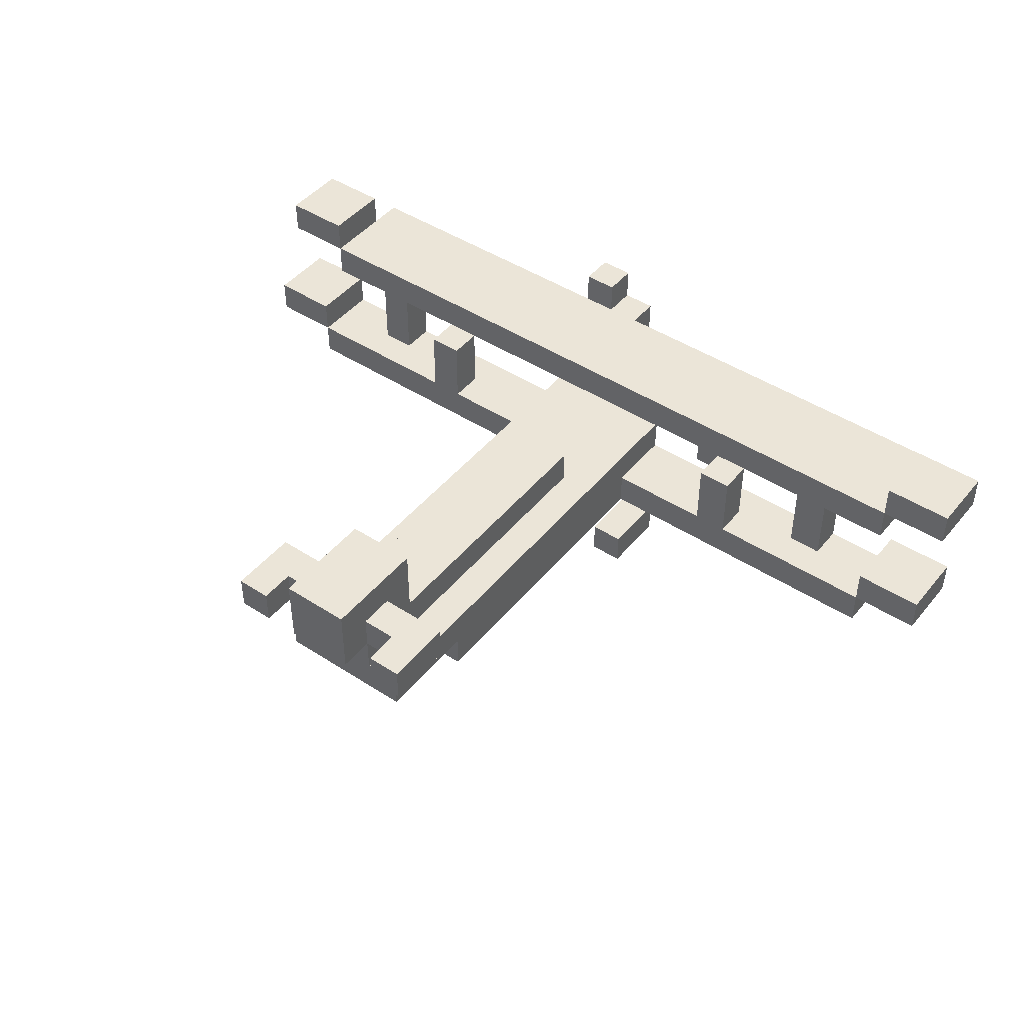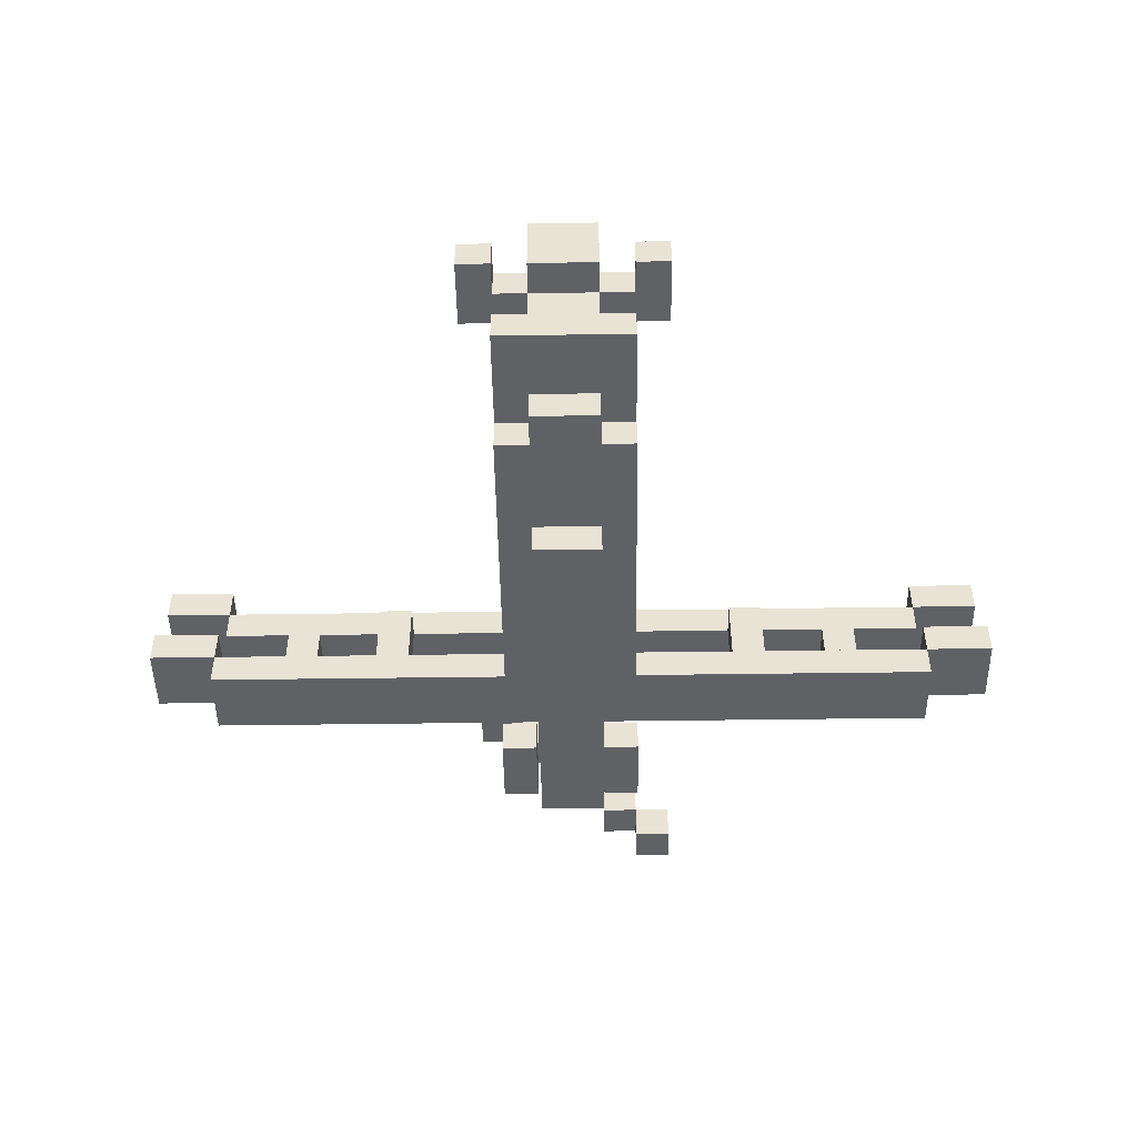
<metadata>
{"format":"obj","ext":"obj","renderer":"f3d","projection":"perspective","resolution":1024,"background":"white","views":[{"elev":45.7,"azim":-143.2,"up":"+Y"},{"elev":-48.3,"azim":-179.1,"up":"+Y"}]}
</metadata>
<code>
g Testmodel_sopwith camel
v -13 4 7
v -13 4 5
v -13 5 7
v -13 5 5
v -13 7 8
v -13 7 6
v -13 8 8
v -13 8 6
v -11 3 7
v -11 3 5
v -11 4 7
v -11 4 5
v -11 6 9
v -11 6 8
v -11 6 7
v -11 6 6
v -11 7 9
v -11 7 8
v -11 7 7
v -11 7 6
v -9 4 7
v -9 4 6
v -9 6 7
v -9 6 6
v -6 4 6
v -6 4 5
v -6 6 6
v -6 6 5
v -3 1 11
v -3 1 10
v -3 2 11
v -3 2 10
v -3 6 -6
v -3 6 -8
v -3 7 -6
v -3 7 -8
v -2 0 7
v -2 0 5
v -2 1 7
v -2 1 5
v -2 2 11
v -2 2 10
v -2 3 11
v -2 3 10
v -2 3 5
v -2 3 -1
v -2 3 -2
v -2 3 -3
v -2 3 -4
v -2 4 7
v -2 4 5
v -2 4 -2
v -2 4 -3
v -2 4 -4
v -2 4 -7
v -2 5 7
v -2 5 -1
v -2 5 -4
v -2 5 -7
v -1 2 7
v -1 2 -1
v -1 3 11
v -1 3 10
v -1 3 7
v -1 3 -1
v -1 3 -4
v -1 3 -5
v -1 4 -4
v -1 4 -5
v -1 5 11
v -1 5 10
v -1 5 7
v -1 5 3
v -1 5 -1
v -1 5 -4
v -1 5 -7
v -1 6 3
v -1 6 -5
v -1 6 -6
v -1 6 -7
v -1 6 -8
v -1 7 -6
v -1 7 -7
v -1 8 -5
v -1 8 -6
v -1 8 -7
v -1 8 -8
v 1 0 7
v 1 0 5
v 1 1 7
v 1 1 5
v 1 5 11
v 1 5 10
v 1 6 11
v 1 6 10
v 2 6 11
v 2 6 10
v 2 6 -7
v 2 6 -8
v 2 7 11
v 2 7 10
v 2 7 -7
v 2 7 -8
v 5 4 6
v 5 4 5
v 5 6 6
v 5 6 5
v 8 4 7
v 8 4 6
v 8 6 7
v 8 6 6
v 11 4 7
v 11 4 5
v 11 5 7
v 11 5 5
v 11 7 8
v 11 7 7
v 11 7 6
v 11 8 8
v 11 8 6
v -11 4 7
v -11 4 5
v -11 5 7
v -11 5 5
v -11 7 8
v -11 7 7
v -11 7 6
v -11 8 8
v -11 8 6
v -8 4 7
v -8 4 6
v -8 6 7
v -8 6 6
v -5 4 6
v -5 4 5
v -5 6 6
v -5 6 5
v -2 1 11
v -2 1 10
v -2 2 11
v -2 2 10
v -2 6 -7
v -2 6 -8
v -2 7 -7
v -2 7 -8
v -1 0 7
v -1 0 5
v -1 1 7
v -1 1 5
v -1 2 11
v -1 2 10
v -1 3 11
v -1 3 10
v 1 2 7
v 1 2 -1
v 1 3 11
v 1 3 10
v 1 3 7
v 1 3 -1
v 1 3 -4
v 1 3 -5
v 1 4 -4
v 1 4 -5
v 1 5 11
v 1 5 10
v 1 5 7
v 1 5 3
v 1 5 -1
v 1 5 -4
v 1 5 -7
v 1 6 3
v 1 6 -5
v 1 6 -6
v 1 6 -7
v 1 6 -8
v 1 7 -6
v 1 7 -7
v 1 8 -5
v 1 8 -6
v 1 8 -7
v 1 8 -8
v 2 0 7
v 2 0 5
v 2 1 7
v 2 1 5
v 2 3 5
v 2 3 -1
v 2 3 -2
v 2 3 -3
v 2 3 -4
v 2 4 7
v 2 4 5
v 2 4 -2
v 2 4 -3
v 2 4 -4
v 2 4 -7
v 2 5 11
v 2 5 10
v 2 5 7
v 2 5 -1
v 2 5 -4
v 2 5 -7
v 2 6 11
v 2 6 10
v 3 6 11
v 3 6 10
v 3 6 -6
v 3 6 -8
v 3 7 11
v 3 7 10
v 3 7 -6
v 3 7 -8
v 6 4 6
v 6 4 5
v 6 6 6
v 6 6 5
v 9 4 7
v 9 4 6
v 9 6 7
v 9 6 6
v 11 3 7
v 11 3 5
v 11 4 7
v 11 4 5
v 11 6 9
v 11 6 8
v 11 6 7
v 11 6 6
v 11 7 9
v 11 7 8
v 11 7 7
v 11 7 6
v 13 4 7
v 13 4 5
v 13 5 7
v 13 5 5
v 13 7 8
v 13 7 6
v 13 8 8
v 13 8 6
v -3 1 11
v -3 2 11
v -2 1 11
v -2 2 11
v -2 3 11
v -1 2 11
v -1 3 11
v -1 5 11
v 1 3 11
v 1 5 11
v 1 6 11
v 2 5 11
v 2 6 11
v 2 7 11
v 3 6 11
v 3 7 11
v -11 6 9
v -11 7 9
v -10 6 9
v -10 7 9
v -9 6 9
v -9 7 9
v -8 6 9
v -8 7 9
v -7 6 9
v -7 7 9
v 7 6 9
v 7 7 9
v 8 6 9
v 8 7 9
v 9 6 9
v 9 7 9
v 10 6 9
v 10 7 9
v 11 6 9
v 11 7 9
v -13 7 8
v -13 8 8
v -11 7 8
v -11 8 8
v 11 7 8
v 11 8 8
v 13 7 8
v 13 8 8
v -13 4 7
v -13 5 7
v -11 3 7
v -11 4 7
v -11 5 7
v -9 4 7
v -9 6 7
v -8 4 7
v -8 6 7
v -2 0 7
v -2 1 7
v -2 4 7
v -2 5 7
v -1 0 7
v -1 1 7
v -1 2 7
v -1 3 7
v -1 5 7
v 1 0 7
v 1 1 7
v 1 2 7
v 1 3 7
v 1 5 7
v 2 0 7
v 2 1 7
v 2 4 7
v 2 5 7
v 8 4 7
v 8 6 7
v 9 4 7
v 9 6 7
v 11 3 7
v 11 4 7
v 11 5 7
v 13 4 7
v 13 5 7
v -6 4 6
v -6 6 6
v -5 4 6
v -5 6 6
v 5 4 6
v 5 6 6
v 6 4 6
v 6 6 6
v -1 5 3
v -1 6 3
v 1 5 3
v 1 6 3
v -1 6 -5
v -1 8 -5
v 1 6 -5
v 1 8 -5
v -3 6 -6
v -3 7 -6
v -1 6 -6
v -1 7 -6
v 1 6 -6
v 1 7 -6
v 3 6 -6
v 3 7 -6
v -3 1 10
v -3 2 10
v -2 1 10
v -2 2 10
v -2 3 10
v -1 2 10
v -1 3 10
v 1 5 10
v 1 6 10
v 2 5 10
v 2 6 10
v 2 7 10
v 3 6 10
v 3 7 10
v -13 7 6
v -13 8 6
v -11 6 6
v -11 7 6
v -11 8 6
v -10 6 6
v -10 7 6
v -9 4 6
v -9 6 6
v -9 7 6
v -8 4 6
v -8 6 6
v -8 7 6
v -7 6 6
v -7 7 6
v -6 6 6
v -5 6 6
v 5 6 6
v 6 6 6
v 7 6 6
v 7 7 6
v 8 4 6
v 8 6 6
v 8 7 6
v 9 4 6
v 9 6 6
v 9 7 6
v 10 6 6
v 10 7 6
v 11 6 6
v 11 7 6
v 11 8 6
v 13 7 6
v 13 8 6
v -13 4 5
v -13 5 5
v -11 3 5
v -11 4 5
v -11 5 5
v -6 4 5
v -6 6 5
v -5 4 5
v -5 6 5
v -2 0 5
v -2 1 5
v -2 3 5
v -2 4 5
v -1 0 5
v -1 1 5
v 1 0 5
v 1 1 5
v 2 0 5
v 2 1 5
v 2 3 5
v 2 4 5
v 5 4 5
v 5 6 5
v 6 4 5
v 6 6 5
v 11 3 5
v 11 4 5
v 11 5 5
v 13 4 5
v 13 5 5
v -1 2 -1
v -1 3 -1
v 1 2 -1
v 1 3 -1
v -2 3 -4
v -2 4 -4
v -1 3 -4
v -1 4 -4
v 1 3 -4
v 1 4 -4
v 2 3 -4
v 2 4 -4
v -1 3 -5
v -1 4 -5
v 1 3 -5
v 1 4 -5
v -2 4 -7
v -2 5 -7
v -2 6 -7
v -2 7 -7
v -1 5 -7
v -1 6 -7
v -1 7 -7
v 1 5 -7
v 1 6 -7
v 1 7 -7
v 2 4 -7
v 2 5 -7
v 2 6 -7
v 2 7 -7
v -3 6 -8
v -3 7 -8
v -2 6 -8
v -2 7 -8
v -1 6 -8
v -1 8 -8
v 1 6 -8
v 1 8 -8
v 2 6 -8
v 2 7 -8
v 3 6 -8
v 3 7 -8
v -2 0 7
v -1 0 7
v 1 0 7
v 2 0 7
v -2 0 5
v -1 0 5
v 1 0 5
v 2 0 5
v -3 1 11
v -2 1 11
v -3 1 10
v -2 1 10
v -2 2 11
v -1 2 11
v -2 2 10
v -1 2 10
v -1 2 7
v 1 2 7
v -1 2 -1
v 1 2 -1
v -1 3 11
v 1 3 11
v -1 3 10
v 1 3 10
v -11 3 7
v -1 3 7
v 1 3 7
v 11 3 7
v -11 3 5
v -2 3 5
v 2 3 5
v 11 3 5
v -2 3 -1
v -1 3 -1
v 1 3 -1
v 2 3 -1
v -2 3 -2
v -1 3 -2
v 1 3 -2
v 2 3 -2
v -2 3 -3
v -1 3 -3
v 1 3 -3
v 2 3 -3
v -2 3 -4
v -1 3 -4
v 1 3 -4
v 2 3 -4
v -1 3 -5
v 1 3 -5
v -13 4 7
v -11 4 7
v 11 4 7
v 13 4 7
v -13 4 5
v -11 4 5
v 11 4 5
v 13 4 5
v -2 4 -4
v -1 4 -4
v 1 4 -4
v 2 4 -4
v -1 4 -5
v 1 4 -5
v -2 4 -7
v 2 4 -7
v 1 5 11
v 2 5 11
v 1 5 10
v 2 5 10
v 2 6 11
v 3 6 11
v 2 6 10
v 3 6 10
v -11 6 9
v -10 6 9
v -9 6 9
v -8 6 9
v -7 6 9
v 7 6 9
v 8 6 9
v 9 6 9
v 10 6 9
v 11 6 9
v -11 6 8
v -10 6 8
v -9 6 8
v -8 6 8
v -7 6 8
v -6 6 8
v 6 6 8
v 7 6 8
v 8 6 8
v 9 6 8
v 10 6 8
v 11 6 8
v -11 6 7
v -10 6 7
v -9 6 7
v -8 6 7
v -7 6 7
v -6 6 7
v 6 6 7
v 7 6 7
v 8 6 7
v 9 6 7
v 10 6 7
v 11 6 7
v -11 6 6
v -10 6 6
v -9 6 6
v -8 6 6
v -7 6 6
v -6 6 6
v -5 6 6
v 5 6 6
v 6 6 6
v 7 6 6
v 8 6 6
v 9 6 6
v 10 6 6
v 11 6 6
v -3 6 -6
v -1 6 -6
v 1 6 -6
v 3 6 -6
v -2 6 -7
v -1 6 -7
v 1 6 -7
v 2 6 -7
v -3 6 -8
v -2 6 -8
v -1 6 -8
v 1 6 -8
v 2 6 -8
v 3 6 -8
v -13 7 8
v -11 7 8
v 11 7 8
v 13 7 8
v -11 7 7
v 11 7 7
v -13 7 6
v -11 7 6
v 11 7 6
v 13 7 6
v -2 1 7
v -1 1 7
v 1 1 7
v 2 1 7
v -2 1 5
v -1 1 5
v 1 1 5
v 2 1 5
v -3 2 11
v -2 2 11
v -3 2 10
v -2 2 10
v -2 3 11
v -1 3 11
v -2 3 10
v -1 3 10
v -11 4 7
v -9 4 7
v -8 4 7
v -2 4 7
v 2 4 7
v 8 4 7
v 9 4 7
v 11 4 7
v -9 4 6
v -8 4 6
v -6 4 6
v -5 4 6
v 5 4 6
v 6 4 6
v 8 4 6
v 9 4 6
v -11 4 5
v -6 4 5
v -5 4 5
v -2 4 5
v 2 4 5
v 5 4 5
v 6 4 5
v 11 4 5
v -1 5 11
v 1 5 11
v -1 5 10
v 1 5 10
v -13 5 7
v -11 5 7
v -2 5 7
v -1 5 7
v 1 5 7
v 2 5 7
v 11 5 7
v 13 5 7
v -13 5 5
v -11 5 5
v 11 5 5
v 13 5 5
v -1 5 3
v 1 5 3
v -2 5 -1
v -1 5 -1
v 1 5 -1
v 2 5 -1
v -2 5 -4
v -1 5 -4
v 1 5 -4
v 2 5 -4
v -2 5 -7
v -1 5 -7
v 1 5 -7
v 2 5 -7
v 1 6 11
v 2 6 11
v 1 6 10
v 2 6 10
v -6 6 6
v -5 6 6
v 5 6 6
v 6 6 6
v -6 6 5
v -5 6 5
v 5 6 5
v 6 6 5
v -1 6 3
v 1 6 3
v -1 6 -5
v 1 6 -5
v 2 7 11
v 3 7 11
v 2 7 10
v 3 7 10
v -11 7 9
v -10 7 9
v -9 7 9
v -8 7 9
v -7 7 9
v 7 7 9
v 8 7 9
v 9 7 9
v 10 7 9
v 11 7 9
v -11 7 8
v -10 7 8
v -9 7 8
v -8 7 8
v -7 7 8
v -6 7 8
v 6 7 8
v 7 7 8
v 8 7 8
v 9 7 8
v 10 7 8
v 11 7 8
v -11 7 7
v -10 7 7
v -9 7 7
v -8 7 7
v -7 7 7
v -6 7 7
v 6 7 7
v 7 7 7
v 8 7 7
v 9 7 7
v 10 7 7
v 11 7 7
v -11 7 6
v -10 7 6
v -9 7 6
v -8 7 6
v -7 7 6
v 7 7 6
v 8 7 6
v 9 7 6
v 10 7 6
v 11 7 6
v -3 7 -6
v -1 7 -6
v 1 7 -6
v 3 7 -6
v -2 7 -7
v -1 7 -7
v 1 7 -7
v 2 7 -7
v -3 7 -8
v -2 7 -8
v 2 7 -8
v 3 7 -8
v -13 8 8
v -11 8 8
v 11 8 8
v 13 8 8
v -13 8 6
v -11 8 6
v 11 8 6
v 13 8 6
v -1 8 -5
v 1 8 -5
v -1 8 -6
v 1 8 -6
v -1 8 -7
v 1 8 -7
v -1 8 -8
v 1 8 -8
f 3 2 1
f 4 2 3
f 7 6 5
f 8 6 7
f 11 10 9
f 12 10 11
f 17 14 13
f 18 15 14
f 18 14 17
f 19 16 15
f 19 15 18
f 20 16 19
f 23 22 21
f 24 22 23
f 27 26 25
f 28 26 27
f 31 30 29
f 32 30 31
f 35 34 33
f 36 34 35
f 39 38 37
f 40 38 39
f 43 42 41
f 44 42 43
f 51 46 45
f 52 48 47
f 52 47 46
f 53 49 48
f 53 48 52
f 54 49 53
f 56 51 50
f 57 52 46
f 57 51 56
f 57 46 51
f 57 54 53
f 57 53 52
f 58 55 54
f 58 54 57
f 59 55 58
f 64 61 60
f 65 61 64
f 68 67 66
f 69 67 68
f 70 63 62
f 71 64 63
f 71 63 70
f 72 64 71
f 77 75 74
f 77 76 75
f 77 74 73
f 78 76 77
f 79 76 78
f 80 76 79
f 82 79 78
f 83 81 80
f 84 82 78
f 85 83 82
f 85 82 84
f 86 81 83
f 86 83 85
f 87 81 86
f 90 89 88
f 91 89 90
f 94 93 92
f 95 93 94
f 100 97 96
f 101 97 100
f 102 99 98
f 103 99 102
f 106 105 104
f 107 105 106
f 110 109 108
f 111 109 110
f 114 113 112
f 115 113 114
f 119 117 116
f 119 118 117
f 120 118 119
f 121 122 123
f 123 122 124
f 125 126 128
f 126 127 128
f 128 127 129
f 130 131 132
f 132 131 133
f 134 135 136
f 136 135 137
f 138 139 140
f 140 139 141
f 142 143 144
f 144 143 145
f 146 147 148
f 148 147 149
f 150 151 152
f 152 151 153
f 154 155 158
f 158 155 159
f 160 161 162
f 162 161 163
f 156 157 164
f 157 158 165
f 164 157 165
f 165 158 166
f 168 169 171
f 169 170 171
f 167 168 171
f 171 170 172
f 172 170 173
f 173 170 174
f 172 173 176
f 174 175 177
f 172 176 178
f 176 177 179
f 178 176 179
f 177 175 180
f 179 177 180
f 180 175 181
f 182 183 184
f 184 183 185
f 186 187 192
f 187 188 193
f 188 189 193
f 189 190 194
f 193 189 194
f 194 190 195
f 191 192 199
f 187 193 200
f 199 192 200
f 192 187 200
f 193 194 200
f 194 195 200
f 195 196 201
f 200 195 201
f 201 196 202
f 197 198 203
f 203 198 204
f 205 206 209
f 209 206 210
f 207 208 211
f 211 208 212
f 213 214 215
f 215 214 216
f 217 218 219
f 219 218 220
f 221 222 223
f 223 222 224
f 225 226 229
f 226 227 230
f 229 226 230
f 227 228 231
f 230 227 231
f 231 228 232
f 233 234 235
f 235 234 236
f 237 238 239
f 239 238 240
f 243 242 241
f 244 242 243
f 246 245 244
f 247 245 246
f 249 248 247
f 250 248 249
f 252 251 250
f 253 251 252
f 255 254 253
f 256 254 255
f 259 258 257
f 260 258 259
f 261 260 259
f 262 260 261
f 263 262 261
f 264 262 263
f 265 264 263
f 266 264 265
f 267 266 265
f 268 266 267
f 269 268 267
f 270 268 269
f 271 270 269
f 272 270 271
f 273 272 271
f 274 272 273
f 275 274 273
f 276 274 275
f 279 278 277
f 280 278 279
f 283 282 281
f 284 282 283
f 288 286 285
f 289 286 288
f 290 288 287
f 292 290 287
f 292 291 290
f 293 291 292
f 296 292 287
f 298 295 294
f 299 295 298
f 301 297 296
f 301 296 287
f 302 297 301
f 305 301 300
f 306 301 305
f 308 304 303
f 309 304 308
f 310 307 306
f 311 307 310
f 312 310 306
f 314 312 306
f 314 313 312
f 315 313 314
f 316 314 306
f 317 314 316
f 319 318 317
f 320 318 319
f 323 322 321
f 324 322 323
f 327 326 325
f 328 326 327
f 331 330 329
f 332 330 331
f 335 334 333
f 336 334 335
f 339 338 337
f 340 338 339
f 343 342 341
f 344 342 343
f 345 346 347
f 347 346 348
f 348 349 350
f 350 349 351
f 352 353 354
f 354 353 355
f 355 356 357
f 357 356 358
f 359 360 362
f 362 360 363
f 361 362 364
f 364 362 365
f 364 365 367
f 367 365 368
f 366 367 369
f 367 368 370
f 369 367 370
f 370 368 371
f 370 371 372
f 372 371 373
f 372 373 374
f 374 373 375
f 375 373 376
f 376 373 377
f 377 373 378
f 378 373 379
f 378 379 381
f 381 379 382
f 380 381 383
f 381 382 384
f 383 381 384
f 384 382 385
f 384 385 386
f 386 385 387
f 386 387 388
f 388 387 389
f 389 390 391
f 391 390 392
f 393 394 396
f 396 394 397
f 395 396 398
f 395 398 400
f 398 399 400
f 400 399 401
f 395 400 404
f 404 400 405
f 402 403 406
f 406 403 407
f 408 409 410
f 410 409 411
f 412 413 414
f 412 414 416
f 414 415 416
f 416 415 417
f 412 416 418
f 418 416 419
f 419 420 421
f 421 420 422
f 423 424 425
f 425 424 426
f 427 428 429
f 429 428 430
f 431 432 433
f 433 432 434
f 435 436 437
f 437 436 438
f 439 440 443
f 441 442 444
f 444 442 445
f 439 443 446
f 443 444 446
f 446 444 447
f 439 446 449
f 449 446 450
f 447 448 451
f 451 448 452
f 453 454 455
f 455 454 456
f 457 458 459
f 459 458 460
f 461 462 463
f 463 462 464
f 469 466 465
f 470 466 469
f 471 468 467
f 472 468 471
f 475 474 473
f 476 474 475
f 479 478 477
f 480 478 479
f 483 482 481
f 484 482 483
f 487 486 485
f 488 486 487
f 490 488 487
f 491 488 490
f 493 490 489
f 494 490 493
f 495 492 491
f 496 492 495
f 497 490 494
f 498 490 497
f 499 495 491
f 500 495 499
f 501 498 497
f 502 499 498
f 502 498 501
f 503 500 499
f 503 499 502
f 504 500 503
f 505 502 501
f 506 503 502
f 506 502 505
f 507 504 503
f 507 503 506
f 508 504 507
f 509 506 505
f 510 507 506
f 510 506 509
f 511 508 507
f 511 507 510
f 512 508 511
f 513 511 510
f 514 511 513
f 519 516 515
f 520 516 519
f 521 518 517
f 522 518 521
f 527 524 523
f 528 526 525
f 529 527 523
f 529 528 527
f 530 526 528
f 530 528 529
f 533 532 531
f 534 532 533
f 537 536 535
f 538 536 537
f 549 540 539
f 550 541 540
f 550 540 549
f 551 542 541
f 551 541 550
f 552 543 542
f 552 542 551
f 553 544 543
f 553 543 552
f 554 544 553
f 555 544 554
f 556 545 544
f 556 544 555
f 557 546 545
f 557 545 556
f 558 547 546
f 558 546 557
f 559 548 547
f 559 547 558
f 560 548 559
f 561 550 549
f 562 551 550
f 562 550 561
f 563 552 551
f 563 551 562
f 564 553 552
f 564 552 563
f 565 554 553
f 565 553 564
f 566 555 554
f 566 554 565
f 567 556 555
f 567 555 566
f 568 557 556
f 568 556 567
f 569 558 557
f 569 557 568
f 570 559 558
f 570 558 569
f 571 560 559
f 571 559 570
f 572 560 571
f 573 562 561
f 574 563 562
f 574 562 573
f 575 563 574
f 576 565 564
f 577 568 567
f 577 565 576
f 577 566 565
f 577 567 566
f 578 568 577
f 579 568 578
f 580 568 579
f 581 568 580
f 582 569 568
f 582 568 581
f 583 569 582
f 584 571 570
f 585 572 571
f 585 571 584
f 586 572 585
f 591 588 587
f 592 588 591
f 593 590 589
f 594 590 593
f 595 591 587
f 596 591 595
f 597 593 592
f 598 593 597
f 599 590 594
f 600 590 599
f 605 602 601
f 606 604 603
f 607 605 601
f 608 605 607
f 609 604 606
f 610 604 609
f 611 612 615
f 615 612 616
f 613 614 617
f 617 614 618
f 619 620 621
f 621 620 622
f 623 624 625
f 625 624 626
f 627 628 635
f 629 630 636
f 636 630 637
f 637 630 638
f 631 632 639
f 639 632 640
f 640 632 641
f 633 634 642
f 627 635 643
f 635 636 643
f 636 637 643
f 643 637 644
f 638 630 645
f 645 630 646
f 631 639 647
f 647 639 648
f 640 641 649
f 641 642 649
f 642 634 650
f 649 642 650
f 651 652 653
f 653 652 654
f 653 654 658
f 658 654 659
f 655 656 663
f 663 656 664
f 661 662 665
f 665 662 666
f 658 659 667
f 657 658 667
f 659 660 667
f 667 660 668
f 657 667 669
f 669 667 670
f 668 660 671
f 671 660 672
f 669 670 673
f 673 670 674
f 671 672 675
f 675 672 676
f 673 674 677
f 677 674 678
f 675 676 679
f 679 676 680
f 681 682 683
f 683 682 684
f 685 686 689
f 689 686 690
f 687 688 691
f 691 688 692
f 693 694 695
f 695 694 696
f 697 698 699
f 699 698 700
f 701 702 711
f 702 703 712
f 711 702 712
f 703 704 713
f 712 703 713
f 704 705 714
f 713 704 714
f 705 706 715
f 714 705 715
f 715 706 716
f 716 706 717
f 706 707 718
f 717 706 718
f 707 708 719
f 718 707 719
f 708 709 720
f 719 708 720
f 709 710 721
f 720 709 721
f 721 710 722
f 711 712 723
f 712 713 724
f 723 712 724
f 713 714 725
f 724 713 725
f 714 715 726
f 725 714 726
f 715 716 727
f 726 715 727
f 716 717 728
f 727 716 728
f 717 718 729
f 728 717 729
f 718 719 730
f 729 718 730
f 719 720 731
f 730 719 731
f 720 721 732
f 731 720 732
f 721 722 733
f 732 721 733
f 733 722 734
f 723 724 735
f 724 725 736
f 735 724 736
f 725 726 737
f 736 725 737
f 726 727 738
f 737 726 738
f 729 730 739
f 738 727 739
f 727 728 739
f 728 729 739
f 730 731 740
f 739 730 740
f 731 732 741
f 740 731 741
f 732 733 742
f 741 732 742
f 733 734 743
f 742 733 743
f 743 734 744
f 745 746 749
f 749 746 750
f 747 748 751
f 751 748 752
f 745 749 753
f 753 749 754
f 752 748 755
f 755 748 756
f 757 758 761
f 761 758 762
f 759 760 763
f 763 760 764
f 765 766 767
f 767 766 768
f 767 768 769
f 769 768 770
f 769 770 771
f 771 770 772

</code>
